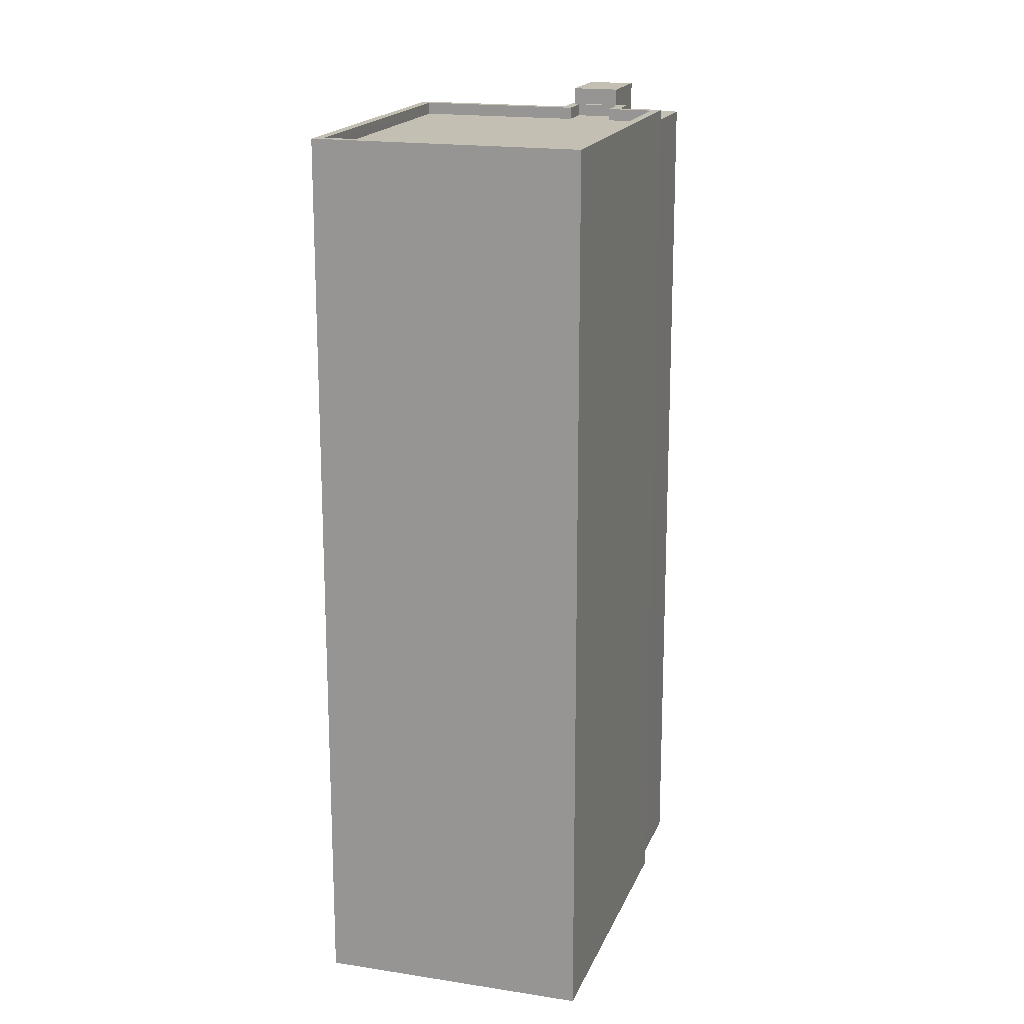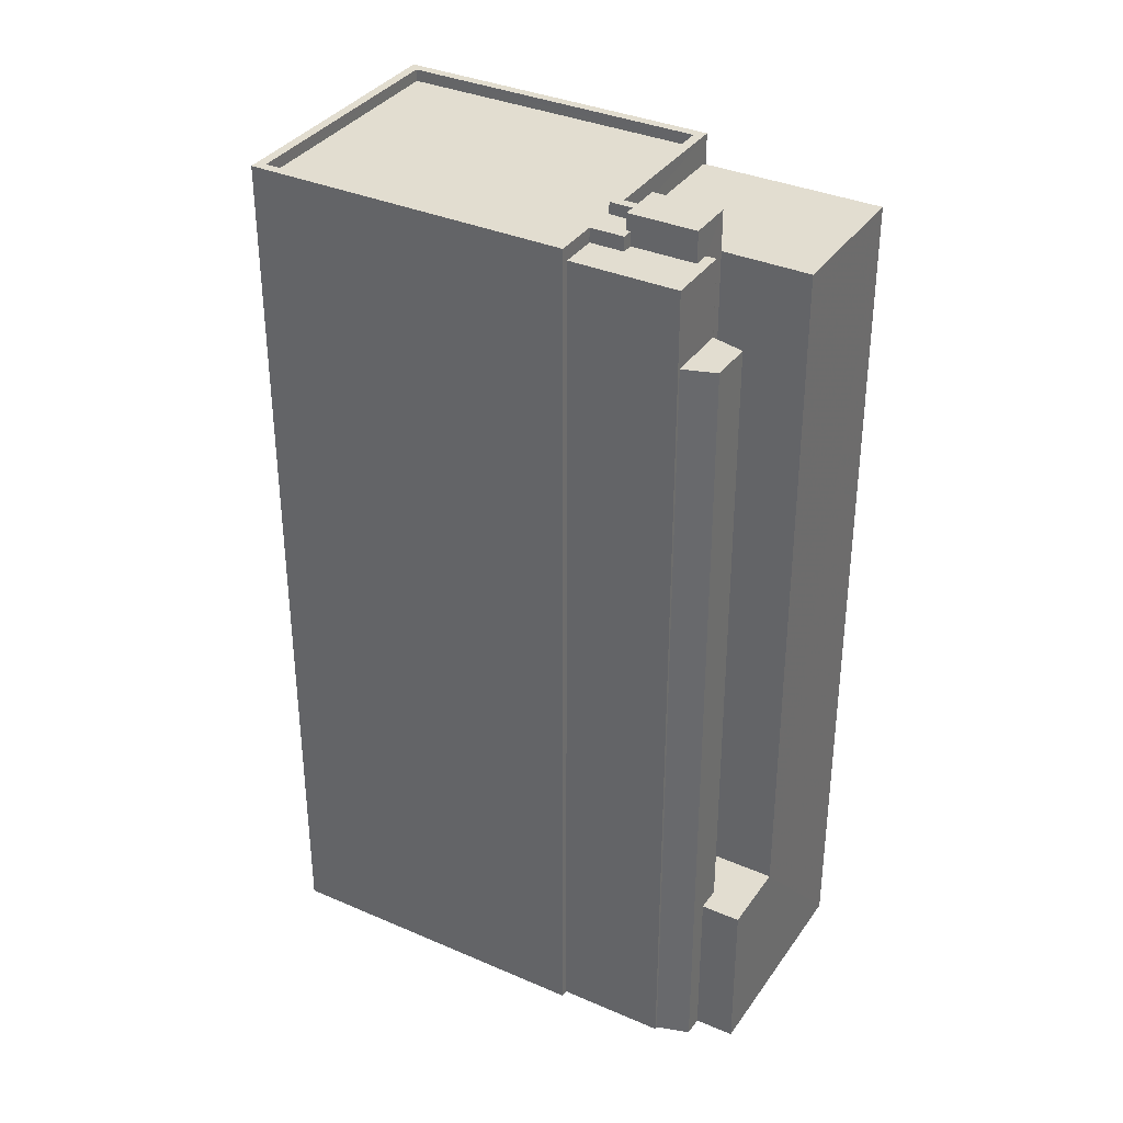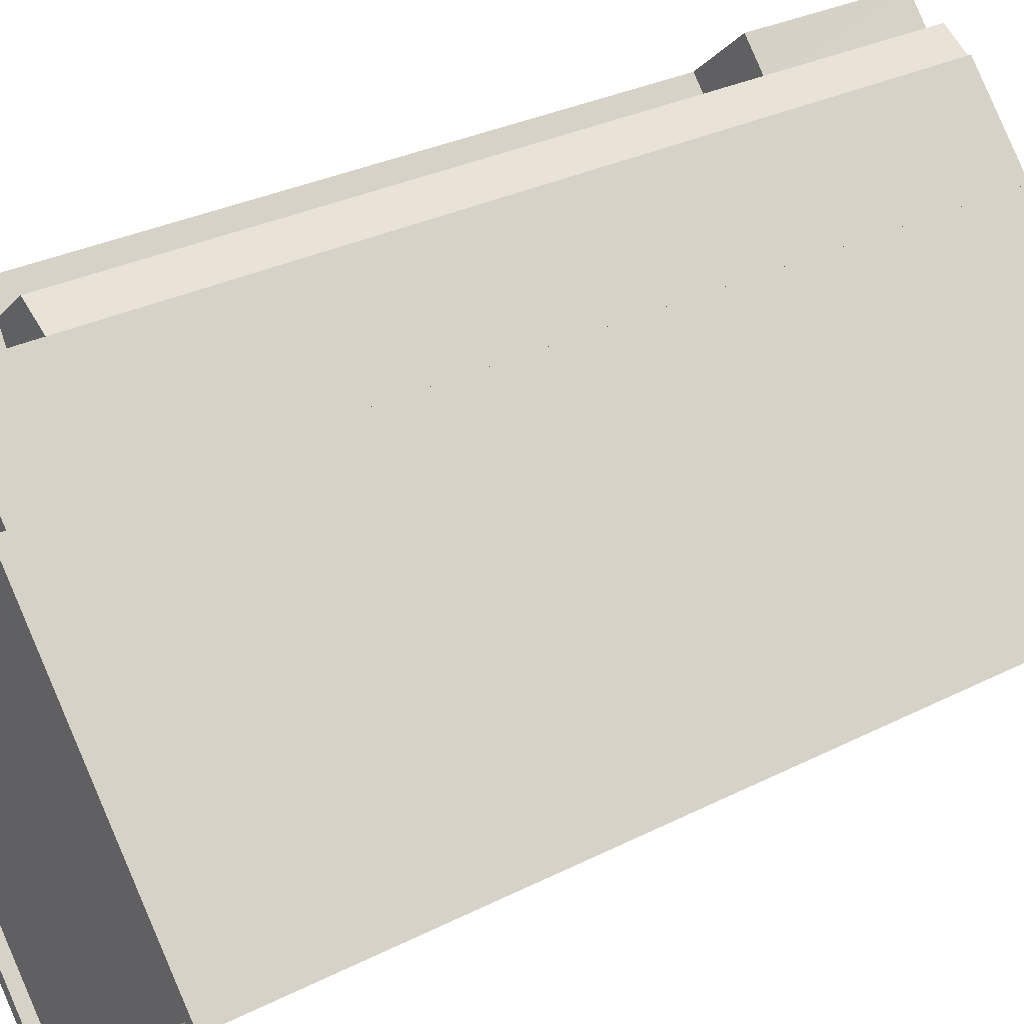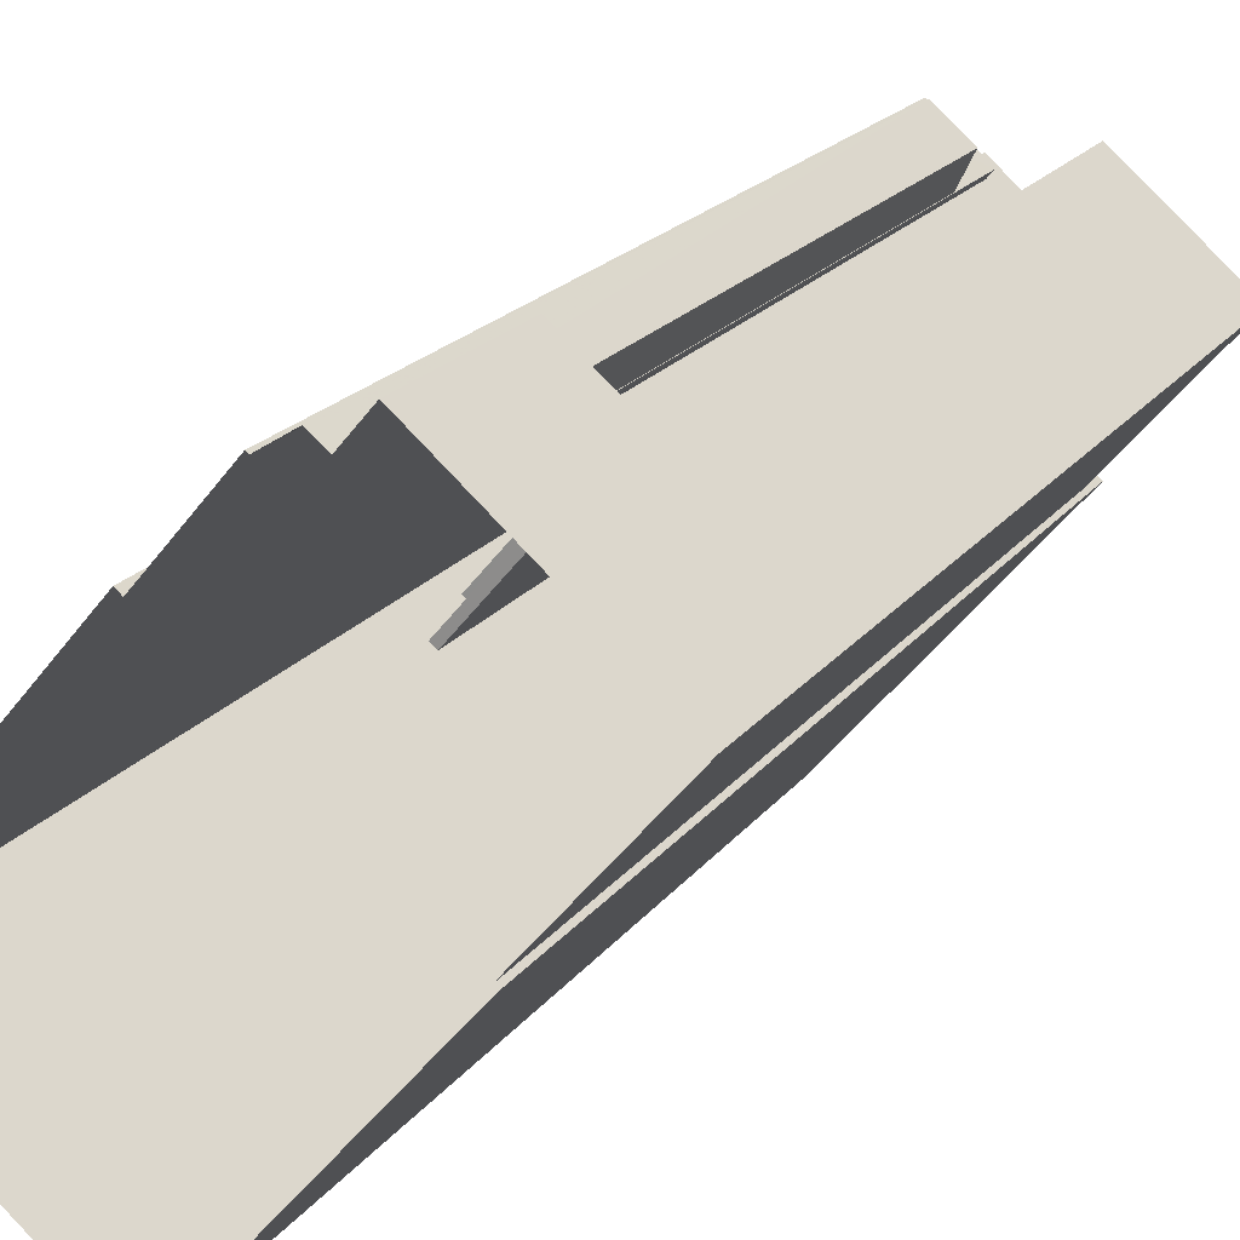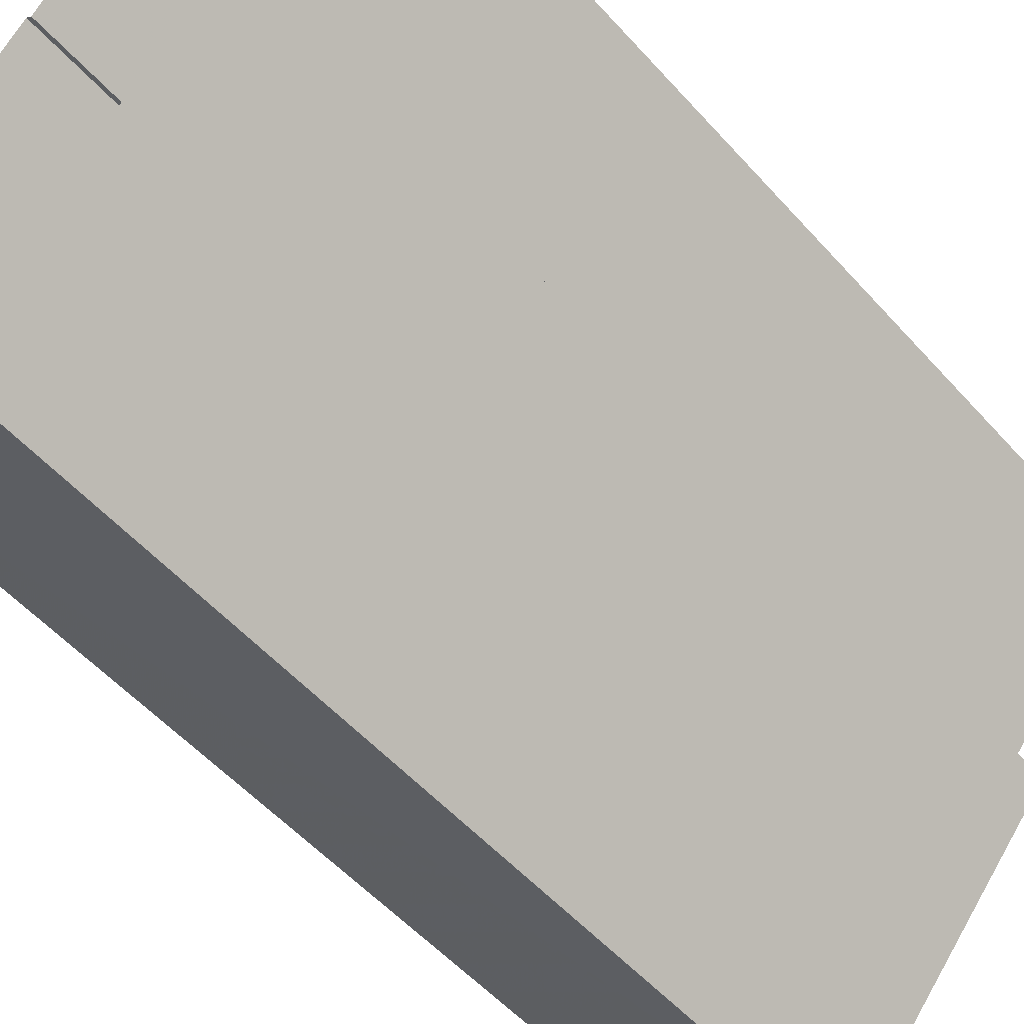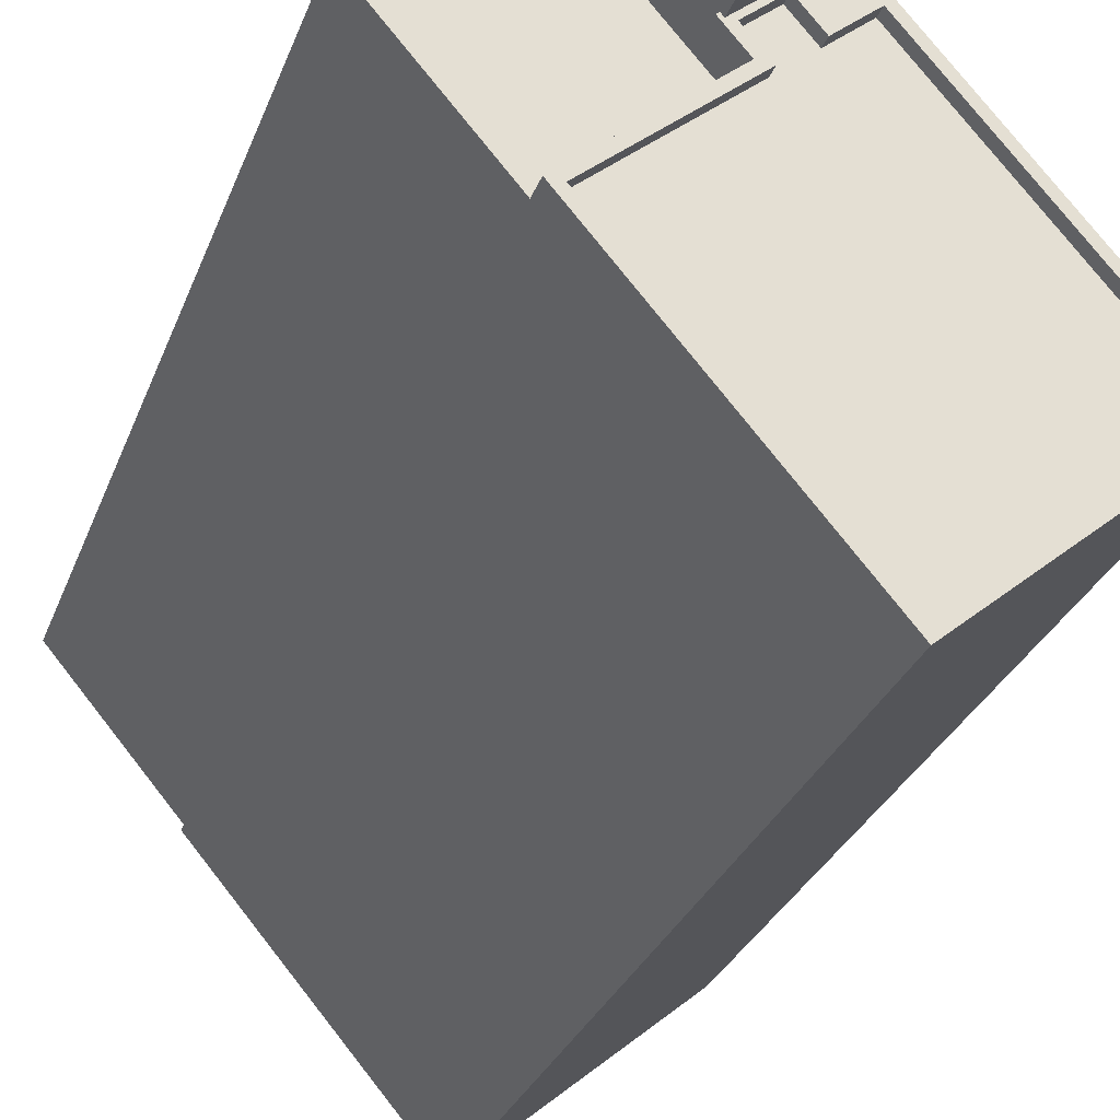
<metadata>
{"format":"obj","ext":"obj","renderer":"f3d","projection":"perspective","resolution":1024,"background":"white","views":[{"elev":17.8,"azim":57.4,"up":"+Z"},{"elev":35.2,"azim":160.3,"up":"+Z"},{"elev":28.9,"azim":52.5,"up":"+Y"},{"elev":19.5,"azim":-154.7,"up":"+Y"},{"elev":-53.1,"azim":-139.6,"up":"+Y"},{"elev":-28.5,"azim":-17.8,"up":"+Y"}]}
</metadata>
<code>
v -5338 -3.705e+04 2.022
v -5338 -3.705e+04 2.022
v -5329 -3.706e+04 2.019
v -5320 -3.705e+04 2.02
v -5329 -3.704e+04 2.023
v -5329 -3.704e+04 2.023
v -5334 -3.704e+04 2.024
v -5342 -3.704e+04 2.023
v -5335 -3.703e+04 2.024
v -5332 -3.704e+04 2.024
v -5332 -3.704e+04 2.024
v -5334 -3.703e+04 2.024
v -5334 -3.704e+04 9.022
v -5335 -3.703e+04 9.023
v -5335 -3.704e+04 9.022
v -5338 -3.704e+04 9.023
v -5333 -3.704e+04 9.021
v -5333 -3.704e+04 9.021
v -5332 -3.704e+04 9.021
v -5335 -3.704e+04 9.022
v -5334 -3.704e+04 9.022
v -5334 -3.704e+04 9.022
v -5334 -3.704e+04 9.022
v -5333 -3.704e+04 9.021
v -5334 -3.704e+04 9.022
v -5334 -3.704e+04 9.022
v -5334 -3.704e+04 9.022
v -5334 -3.704e+04 35.87
v -5332 -3.704e+04 35.87
v -5334 -3.703e+04 35.87
v -5335 -3.704e+04 35.87
v -5334 -3.704e+04 35.87
v -5334 -3.704e+04 35.87
v -5334 -3.704e+04 35.87
v -5334 -3.704e+04 39.09
v -5332 -3.704e+04 39.09
v -5331 -3.704e+04 39.09
v -5334 -3.704e+04 39.09
v -5334 -3.704e+04 39.09
v -5332 -3.704e+04 39.09
v -5330 -3.704e+04 39.09
v -5329 -3.704e+04 39.09
v -5335 -3.704e+04 40.39
v -5332 -3.704e+04 40.39
v -5334 -3.704e+04 40.39
v -5333 -3.704e+04 40.39
v -5331 -3.704e+04 39.69
v -5330 -3.704e+04 39.69
v -5331 -3.704e+04 39.69
v -5332 -3.704e+04 39.69
v -5337 -3.705e+04 39.69
v -5332 -3.704e+04 39.69
v -5338 -3.705e+04 39.69
v -5331 -3.704e+04 39.69
v -5332 -3.704e+04 39.69
v -5332 -3.704e+04 39.69
v -5333 -3.704e+04 39.69
v -5333 -3.704e+04 39.69
v -5333 -3.704e+04 39.69
v -5333 -3.704e+04 39.69
v -5333 -3.704e+04 39.19
v -5332 -3.704e+04 39.19
v -5331 -3.704e+04 39.19
v -5331 -3.704e+04 39.19
v -5329 -3.704e+04 39.19
v -5321 -3.705e+04 39.19
v -5337 -3.705e+04 39.19
v -5329 -3.706e+04 39.19
v -5329 -3.704e+04 39.69
v -5321 -3.705e+04 39.69
v -5329 -3.704e+04 39.69
v -5320 -3.705e+04 39.69
v -5329 -3.706e+04 39.69
v -5329 -3.706e+04 39.69
v -5333 -3.704e+04 38.47
v -5342 -3.704e+04 38.47
v -5338 -3.705e+04 38.47
v -5338 -3.704e+04 38.47
f 1 2 3
f 4 3 5
f 6 4 5
f 7 2 8
f 7 8 9
f 10 5 11
f 12 11 7
f 3 2 5
f 5 2 7
f 11 5 7
f 13 14 15
f 14 16 15
f 17 18 19
f 20 16 18
f 21 22 23
f 24 20 17
f 21 23 20
f 25 15 26
f 23 27 26
f 15 16 20
f 17 20 18
f 23 26 20
f 26 15 20
f 28 29 30
f 31 28 30
f 32 33 34
f 35 36 37
f 38 39 35
f 38 35 40
f 37 41 42
f 40 37 42
f 40 35 37
f 43 44 45
f 43 46 44
f 47 48 49
f 50 51 52
f 50 53 51
f 48 54 49
f 54 55 56
f 49 56 57
f 57 50 52
f 58 59 50
f 60 59 58
f 56 58 57
f 49 54 56
f 50 57 58
f 61 62 63
f 63 62 64
f 65 64 66
f 62 67 68
f 66 62 68
f 64 62 66
f 69 70 71
f 47 69 48
f 70 72 71
f 48 69 71
f 70 73 72
f 70 74 73
f 74 53 73
f 74 51 53
f 75 76 77
f 75 78 76
f 76 78 16
f 76 16 8
f 16 9 8
f 16 14 9
f 13 9 14
f 13 7 9
f 15 31 13
f 7 13 12
f 12 13 30
f 13 31 30
f 29 12 30
f 29 11 12
f 23 32 34
f 23 22 32
f 27 34 33
f 27 23 34
f 15 28 31
f 15 25 28
f 11 29 10
f 10 29 40
f 40 29 38
f 26 28 25
f 38 28 26
f 29 28 38
f 42 5 10
f 40 42 10
f 22 21 32
f 21 39 32
f 27 33 26
f 26 33 38
f 32 39 38
f 33 32 38
f 44 56 55
f 44 55 45
f 55 35 45
f 55 36 35
f 56 44 46
f 58 56 46
f 58 46 60
f 24 60 20
f 20 60 43
f 60 46 43
f 43 45 39
f 45 35 39
f 20 43 39
f 21 20 39
f 41 48 42
f 5 42 6
f 6 42 71
f 42 48 71
f 6 72 4
f 6 71 72
f 73 3 4
f 72 73 4
f 73 1 3
f 73 53 1
f 2 1 77
f 1 53 77
f 18 75 19
f 19 75 50
f 75 53 50
f 77 53 75
f 17 19 50
f 59 17 50
f 37 55 54
f 37 36 55
f 60 17 59
f 60 24 17
f 37 54 48
f 41 37 48
f 62 51 67
f 62 52 51
f 52 62 61
f 57 52 61
f 57 61 63
f 49 57 63
f 47 63 64
f 47 49 63
f 65 47 64
f 65 69 47
f 70 65 66
f 70 69 65
f 74 66 68
f 74 70 66
f 74 68 67
f 51 74 67
f 77 8 2
f 77 76 8
f 16 78 75
f 18 16 75

</code>
